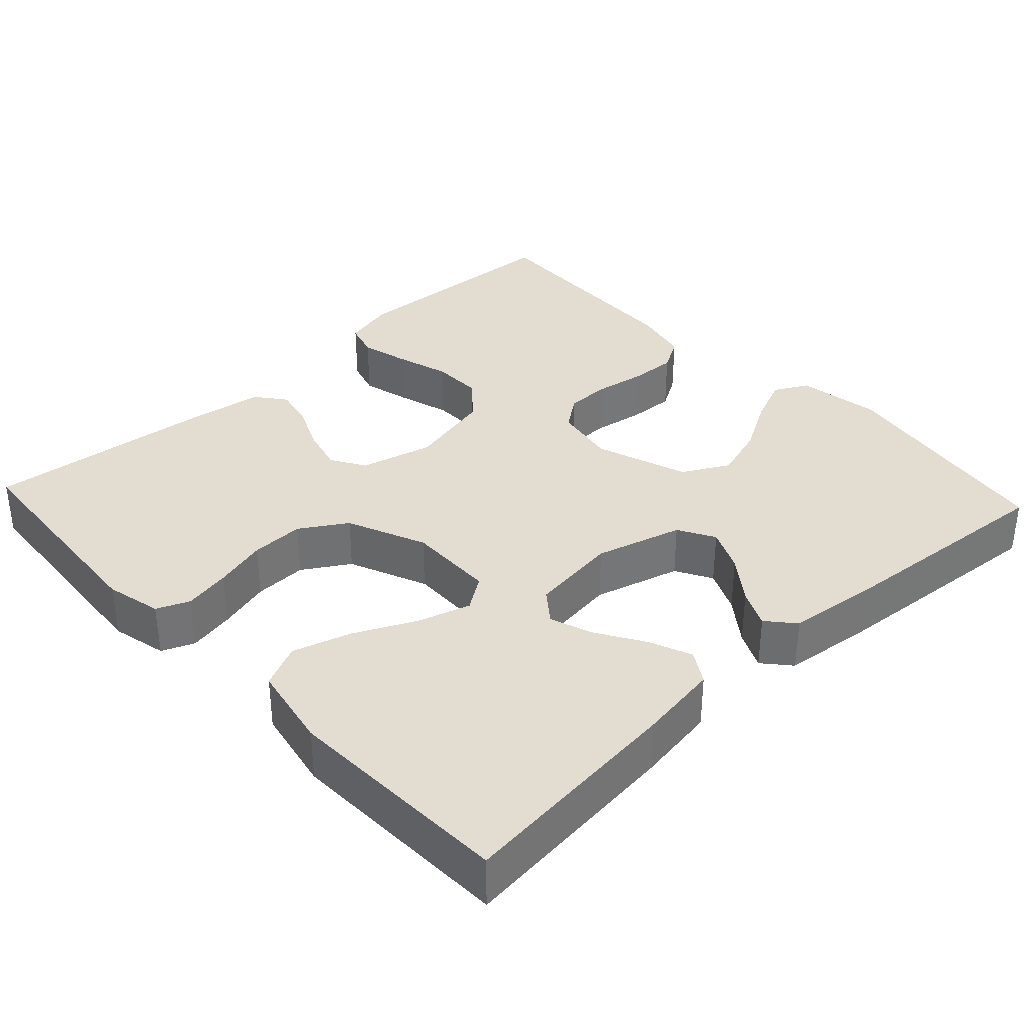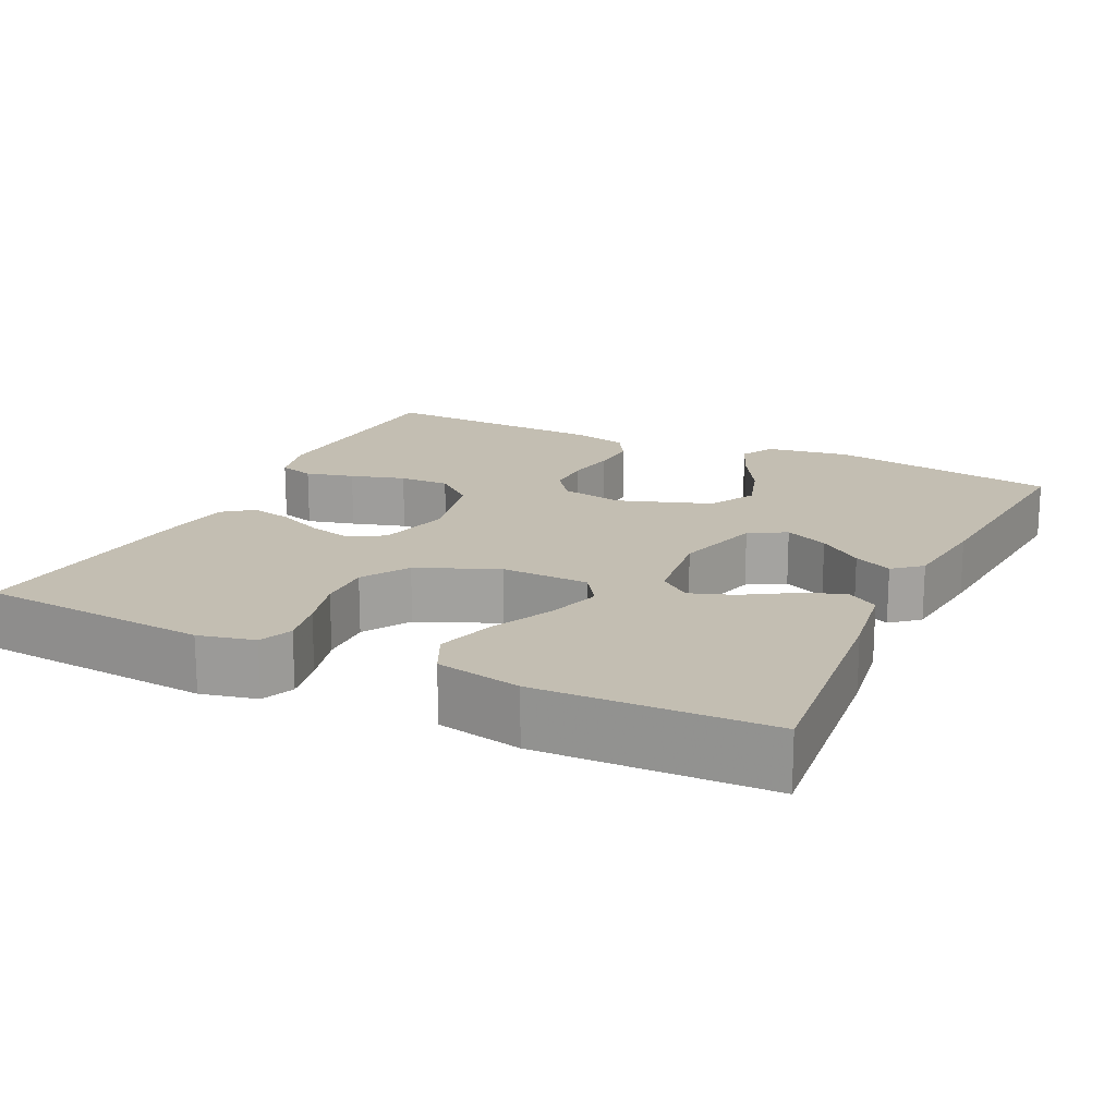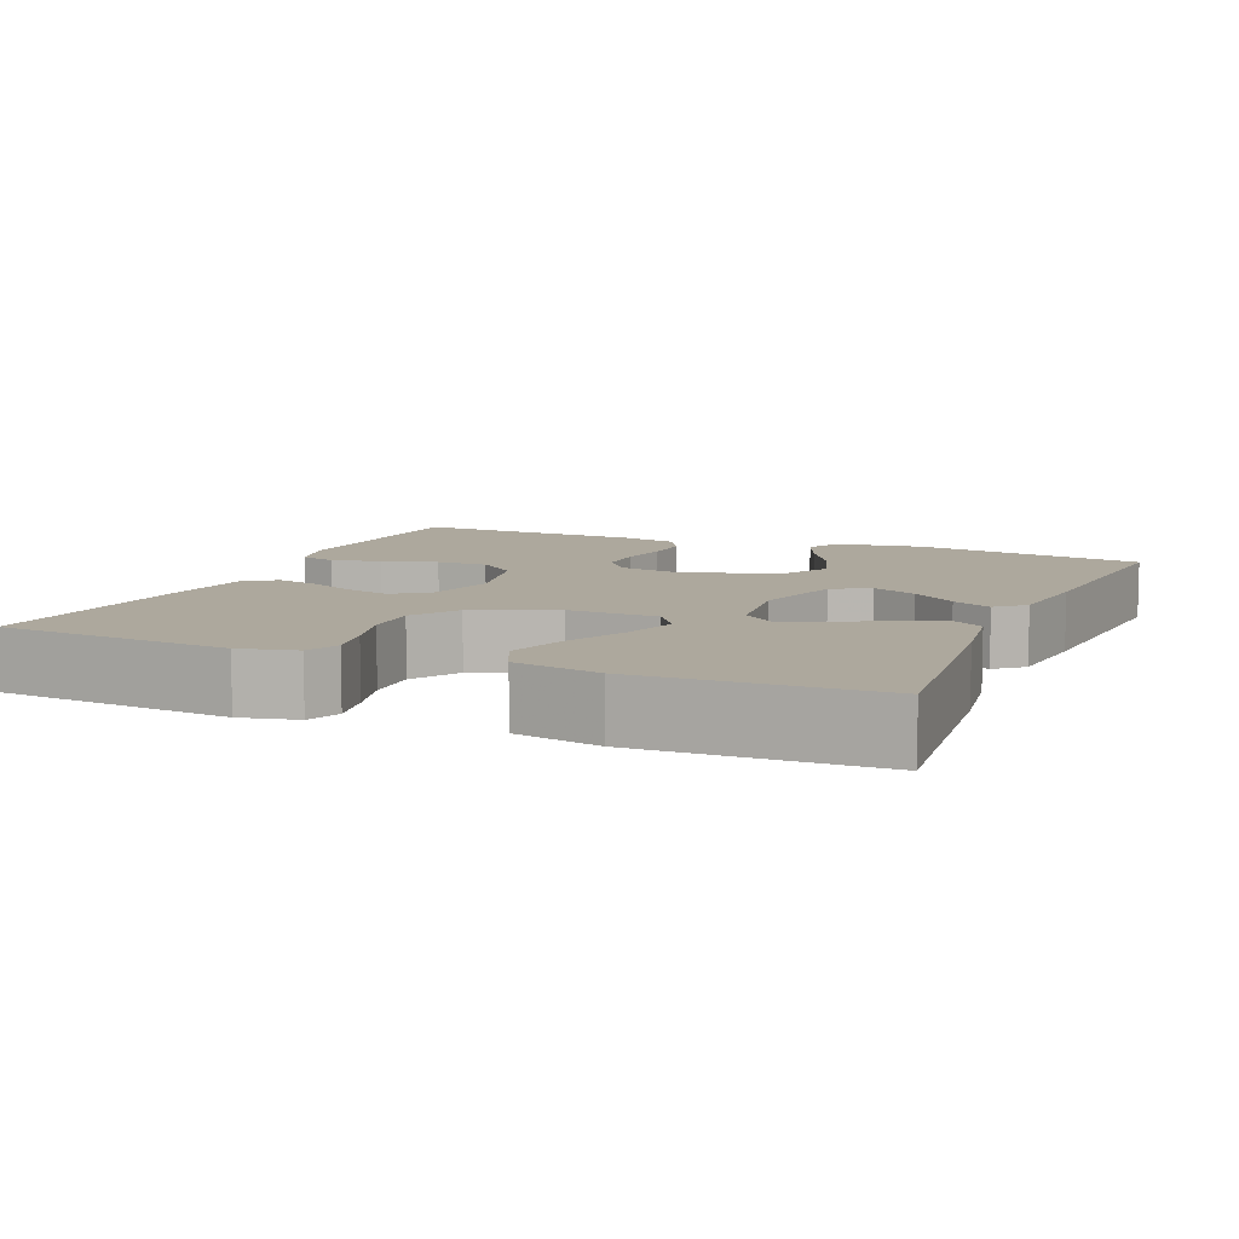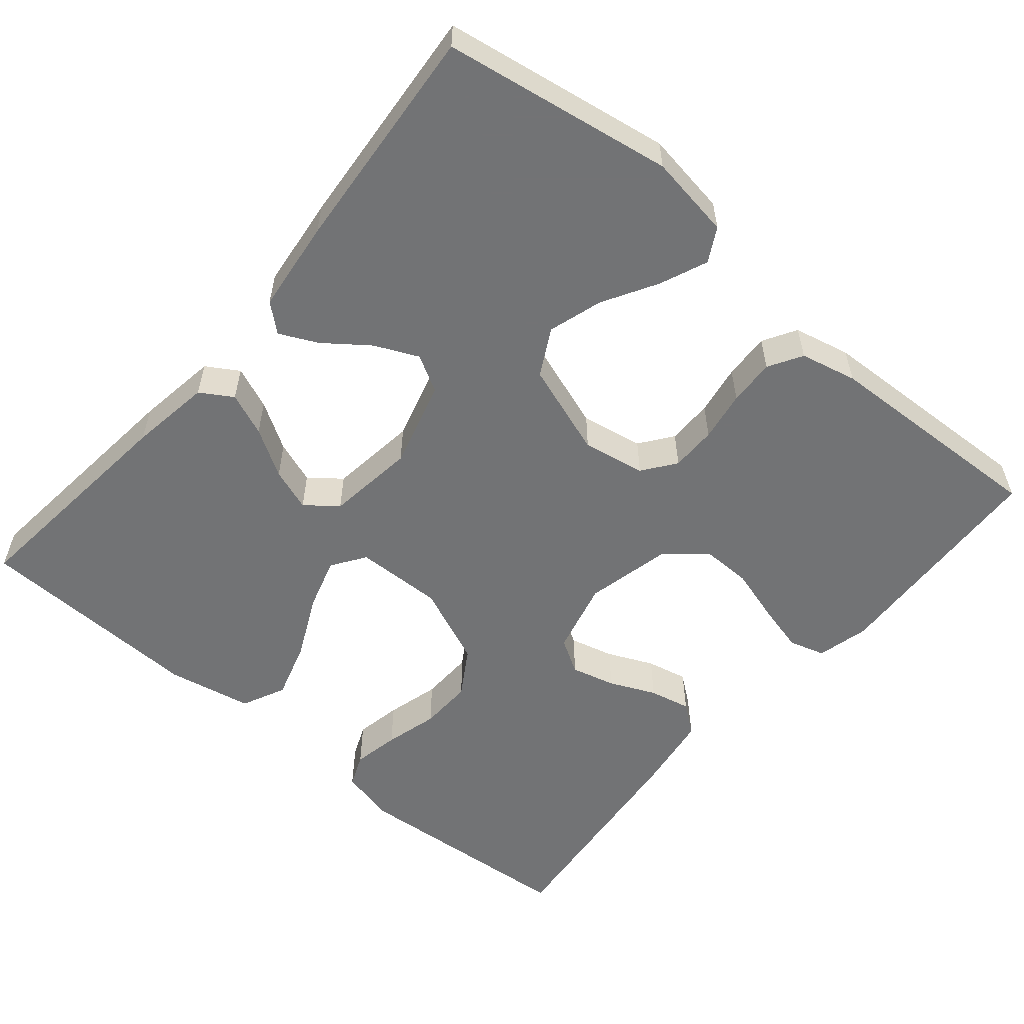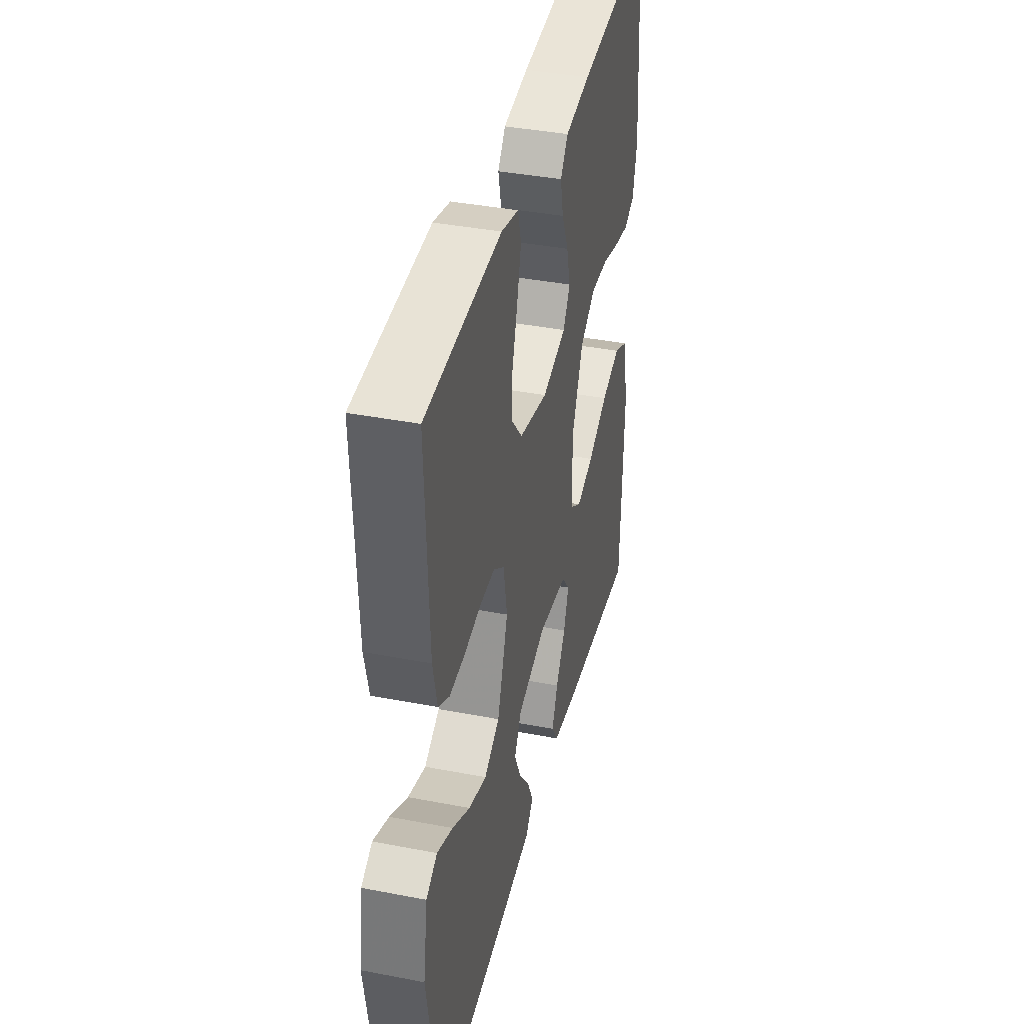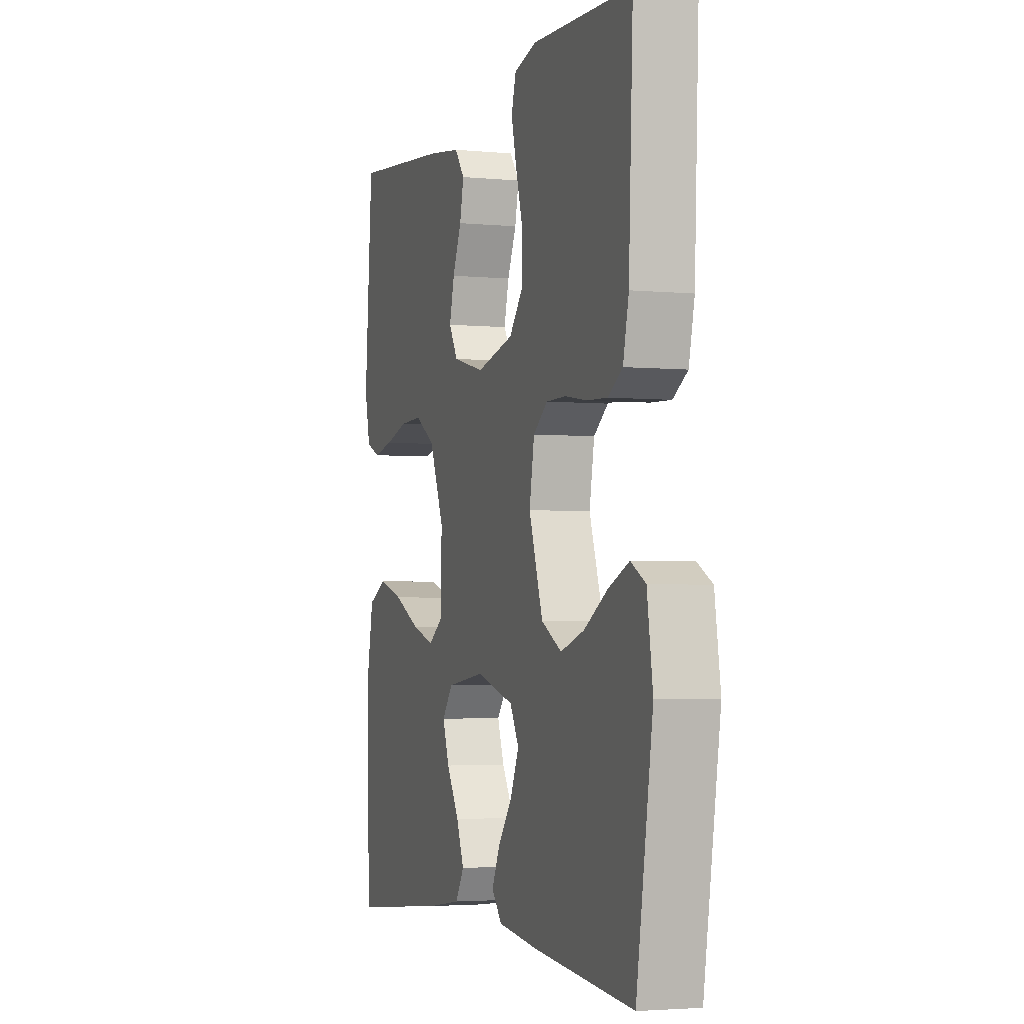
<metadata>
{"format":"obj","ext":"obj","renderer":"f3d","projection":"perspective","resolution":1024,"background":"white","views":[{"elev":35.2,"azim":137.0,"up":"+Y"},{"elev":17.4,"azim":115.7,"up":"+Y"},{"elev":8.7,"azim":113.0,"up":"+Y"},{"elev":-55.9,"azim":-130.2,"up":"+Y"},{"elev":39.1,"azim":-76.4,"up":"+Z"},{"elev":-3.2,"azim":-108.2,"up":"+Z"}]}
</metadata>
<code>
v 0.5 0.07 0.5
v 0.524 0.07 0.2
v 0.507 0.07 0.127
v 0.464 0.07 0.109
v 0.403 0.07 0.121
v 0.333 0.07 0.14
v 0.263 0.07 0.142
v 0.202 0.07 0.104
v 0.158 0.07 0
v 0.161 0.07 -0.115
v 0.205 0.07 -0.145
v 0.274 0.07 -0.124
v 0.355 0.07 -0.085
v 0.431 0.07 -0.062
v 0.488 0.07 -0.089
v 0.51 0.07 -0.2
v 0.5 0.07 -0.5
v 0.2 0.07 -0.469
v 0.093 0.07 -0.453
v 0.067 0.07 -0.411
v 0.09 0.07 -0.355
v 0.128 0.07 -0.293
v 0.148 0.07 -0.237
v 0.116 0.07 -0.196
v 0 0.07 -0.181
v -0.114 0.07 -0.213
v -0.141 0.07 -0.261
v -0.115 0.07 -0.318
v -0.072 0.07 -0.375
v -0.048 0.07 -0.425
v -0.079 0.07 -0.461
v -0.2 0.07 -0.475
v -0.5 0.07 -0.5
v -0.549 0.07 -0.2
v -0.532 0.07 -0.09
v -0.488 0.07 -0.066
v -0.426 0.07 -0.092
v -0.355 0.07 -0.133
v -0.284 0.07 -0.155
v -0.223 0.07 -0.122
v -0.181 0.07 0
v -0.196 0.07 0.082
v -0.239 0.07 0.114
v -0.299 0.07 0.114
v -0.365 0.07 0.103
v -0.426 0.07 0.1
v -0.47 0.07 0.126
v -0.487 0.07 0.2
v -0.5 0.07 0.5
v -0.2 0.07 0.515
v -0.132 0.07 0.498
v -0.118 0.07 0.451
v -0.134 0.07 0.388
v -0.155 0.07 0.317
v -0.156 0.07 0.251
v -0.113 0.07 0.2
v 0 0.07 0.174
v 0.096 0.07 0.198
v 0.123 0.07 0.243
v 0.108 0.07 0.301
v 0.081 0.07 0.361
v 0.069 0.07 0.415
v 0.099 0.07 0.454
v 0.2 0.07 0.469
v 0.5 0 0.5
v 0.524 0 0.2
v 0.507 0 0.127
v 0.464 0 0.109
v 0.403 0 0.121
v 0.333 0 0.14
v 0.263 0 0.142
v 0.202 0 0.104
v 0.158 0 0
v 0.161 0 -0.115
v 0.205 0 -0.145
v 0.274 0 -0.124
v 0.355 0 -0.085
v 0.431 0 -0.062
v 0.488 0 -0.089
v 0.51 0 -0.2
v 0.5 0 -0.5
v 0.2 0 -0.469
v 0.093 0 -0.453
v 0.067 0 -0.411
v 0.09 0 -0.355
v 0.128 0 -0.293
v 0.148 0 -0.237
v 0.116 0 -0.196
v 0 0 -0.181
v -0.114 0 -0.213
v -0.141 0 -0.261
v -0.115 0 -0.318
v -0.072 0 -0.375
v -0.048 0 -0.425
v -0.079 0 -0.461
v -0.2 0 -0.475
v -0.5 0 -0.5
v -0.549 0 -0.2
v -0.532 0 -0.09
v -0.488 0 -0.066
v -0.426 0 -0.092
v -0.355 0 -0.133
v -0.284 0 -0.155
v -0.223 0 -0.122
v -0.181 0 0
v -0.196 0 0.082
v -0.239 0 0.114
v -0.299 0 0.114
v -0.365 0 0.103
v -0.426 0 0.1
v -0.47 0 0.126
v -0.487 0 0.2
v -0.5 0 0.5
v -0.2 0 0.515
v -0.132 0 0.498
v -0.118 0 0.451
v -0.134 0 0.388
v -0.155 0 0.317
v -0.156 0 0.251
v -0.113 0 0.2
v 0 0 0.174
v 0.096 0 0.198
v 0.123 0 0.243
v 0.108 0 0.301
v 0.081 0 0.361
v 0.069 0 0.415
v 0.099 0 0.454
v 0.2 0 0.469
f 60 61 62 63
f 59 60 63 64
f 51 52 53 54
f 49 50 51 54
f 49 54 55
f 48 49 55 56
f 44 45 46 47
f 43 44 47 48
f 35 36 37 38
f 35 38 39
f 34 35 39
f 33 34 39
f 32 33 39 40
f 28 29 30 31
f 27 28 31 32
f 19 20 21 22
f 19 22 23
f 18 19 23
f 17 18 23
f 16 17 23 24
f 12 13 14 15
f 11 12 15 16
f 3 4 5 6
f 1 2 3 6
f 59 64 1 6
f 58 59 6 7
f 57 58 7 8
f 43 48 56 57
f 42 43 57 8
f 41 42 8 9
f 27 32 40 41
f 26 27 41
f 25 26 41 9
f 11 16 24 25
f 10 11 25
f 9 10 25
f 127 126 125 124
f 128 127 124 123
f 118 117 116 115
f 118 115 114 113
f 119 118 113
f 120 119 113 112
f 111 110 109 108
f 112 111 108 107
f 102 101 100 99
f 103 102 99
f 103 99 98
f 103 98 97
f 104 103 97 96
f 95 94 93 92
f 96 95 92 91
f 86 85 84 83
f 87 86 83
f 87 83 82
f 87 82 81
f 88 87 81 80
f 79 78 77 76
f 80 79 76 75
f 70 69 68 67
f 70 67 66 65
f 70 65 128 123
f 71 70 123 122
f 72 71 122 121
f 121 120 112 107
f 72 121 107 106
f 73 72 106 105
f 105 104 96 91
f 105 91 90
f 73 105 90 89
f 89 88 80 75
f 89 75 74
f 89 74 73
f 1 65 66 2
f 2 66 67 3
f 3 67 68 4
f 4 68 69 5
f 5 69 70 6
f 6 70 71 7
f 7 71 72 8
f 8 72 73 9
f 9 73 74 10
f 10 74 75 11
f 11 75 76 12
f 12 76 77 13
f 13 77 78 14
f 14 78 79 15
f 15 79 80 16
f 16 80 81 17
f 17 81 82 18
f 18 82 83 19
f 19 83 84 20
f 20 84 85 21
f 21 85 86 22
f 22 86 87 23
f 23 87 88 24
f 24 88 89 25
f 25 89 90 26
f 26 90 91 27
f 27 91 92 28
f 28 92 93 29
f 29 93 94 30
f 30 94 95 31
f 31 95 96 32
f 32 96 97 33
f 33 97 98 34
f 34 98 99 35
f 35 99 100 36
f 36 100 101 37
f 37 101 102 38
f 38 102 103 39
f 39 103 104 40
f 40 104 105 41
f 41 105 106 42
f 42 106 107 43
f 43 107 108 44
f 44 108 109 45
f 45 109 110 46
f 46 110 111 47
f 47 111 112 48
f 48 112 113 49
f 49 113 114 50
f 50 114 115 51
f 51 115 116 52
f 52 116 117 53
f 53 117 118 54
f 54 118 119 55
f 55 119 120 56
f 56 120 121 57
f 57 121 122 58
f 58 122 123 59
f 59 123 124 60
f 60 124 125 61
f 61 125 126 62
f 62 126 127 63
f 63 127 128 64
f 64 128 65 1

</code>
